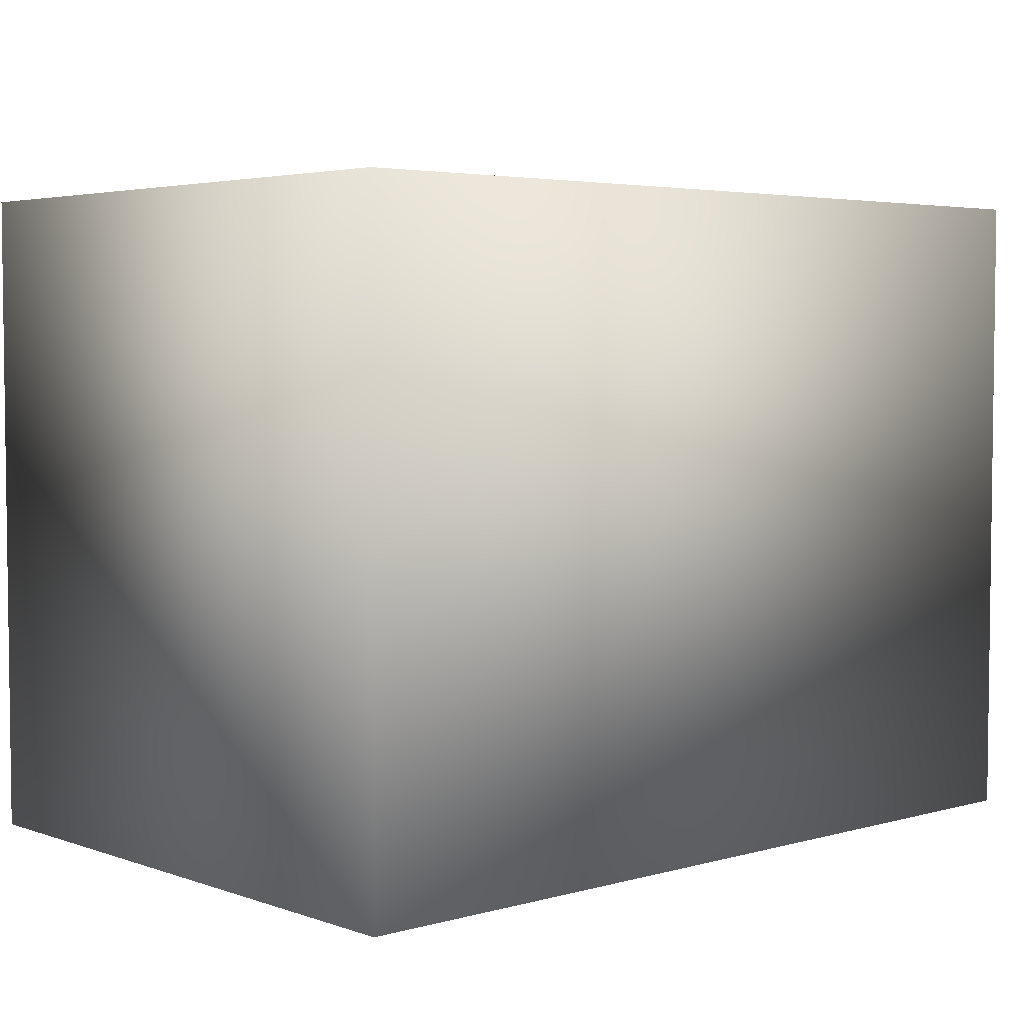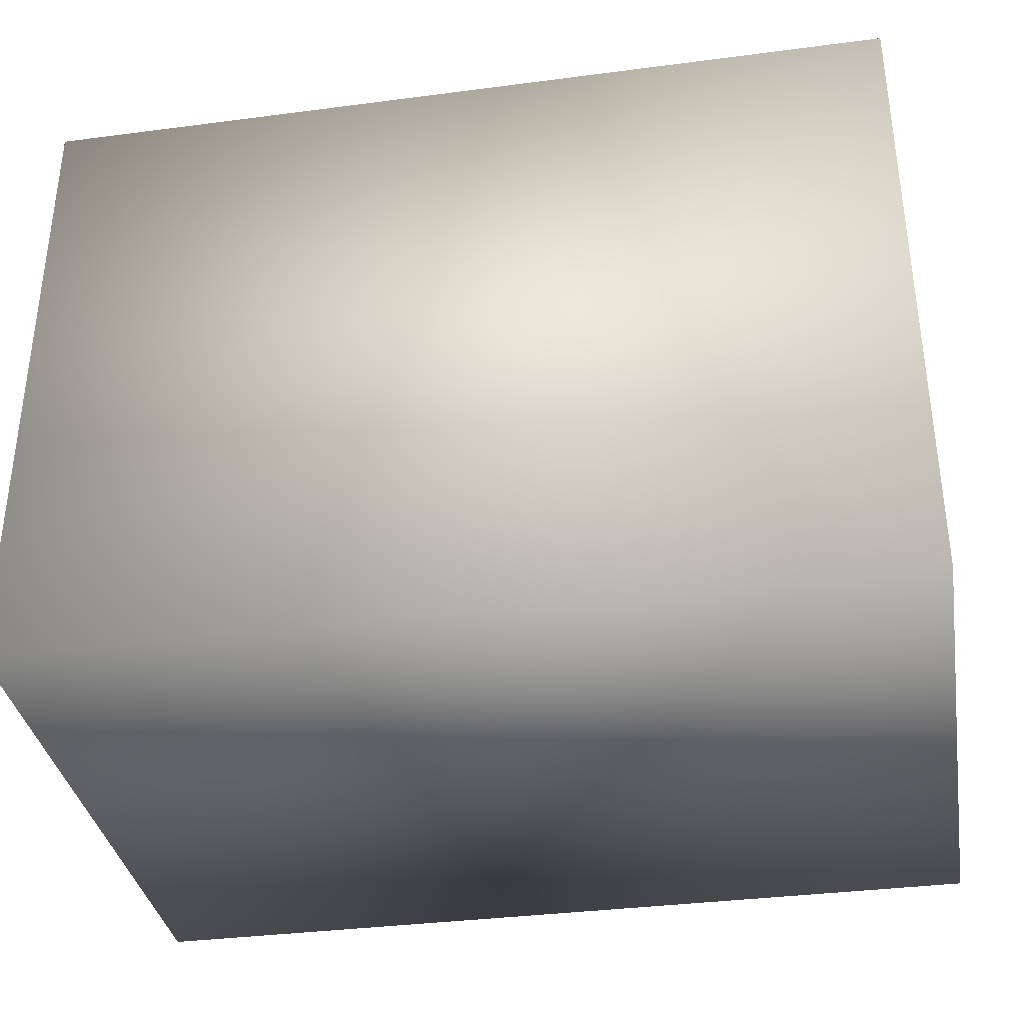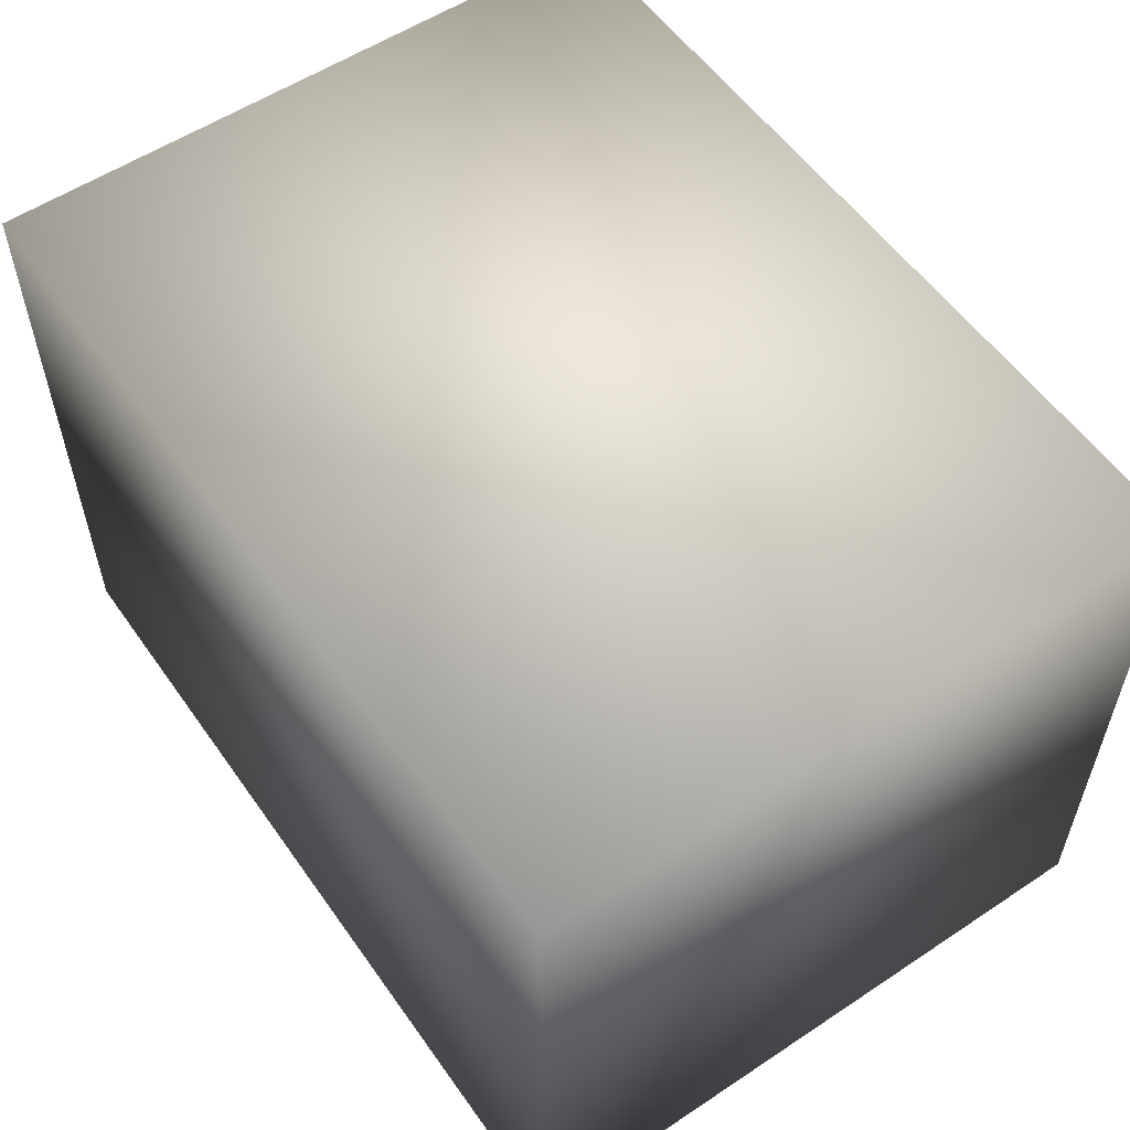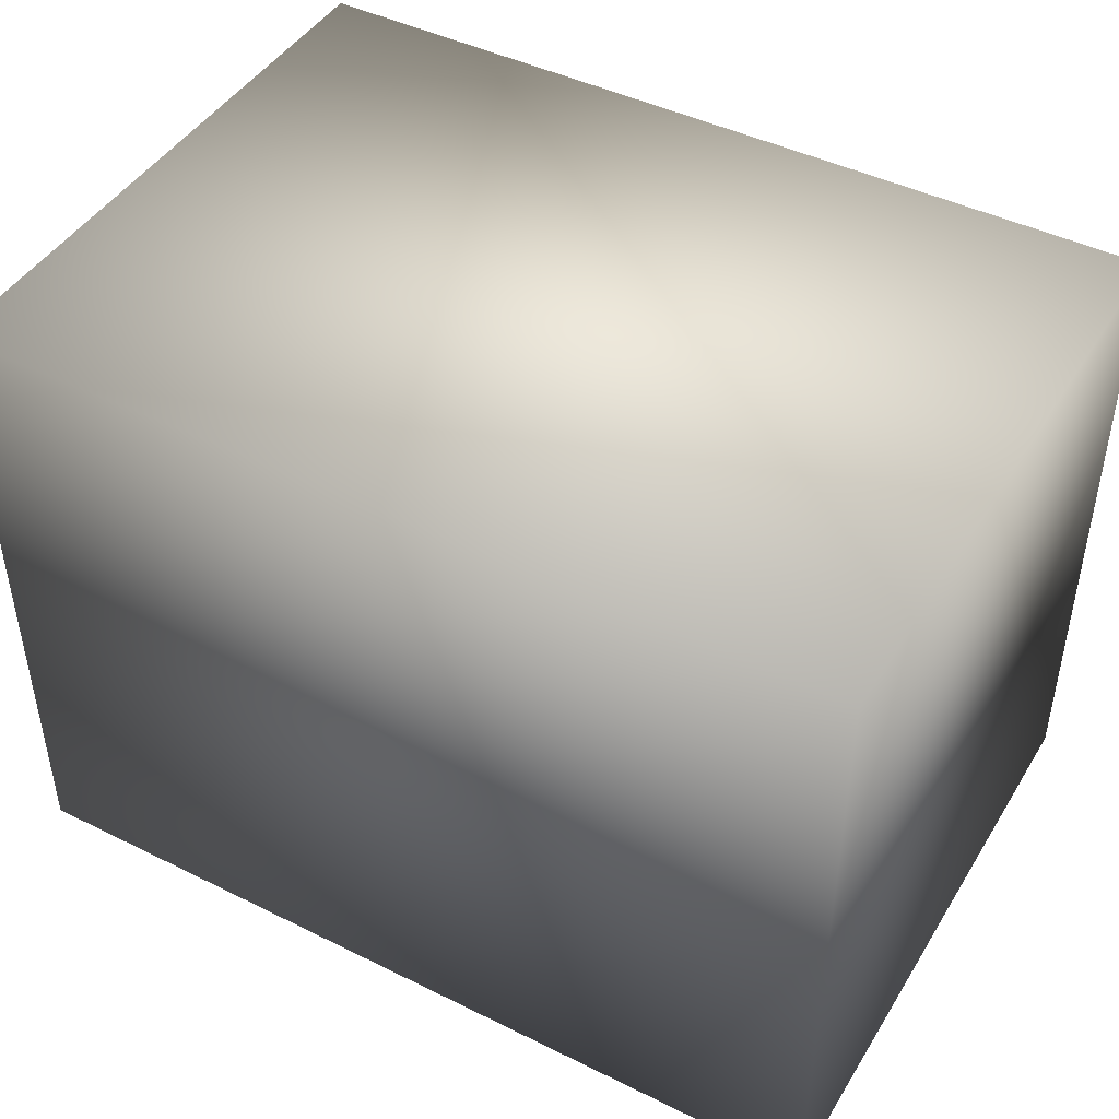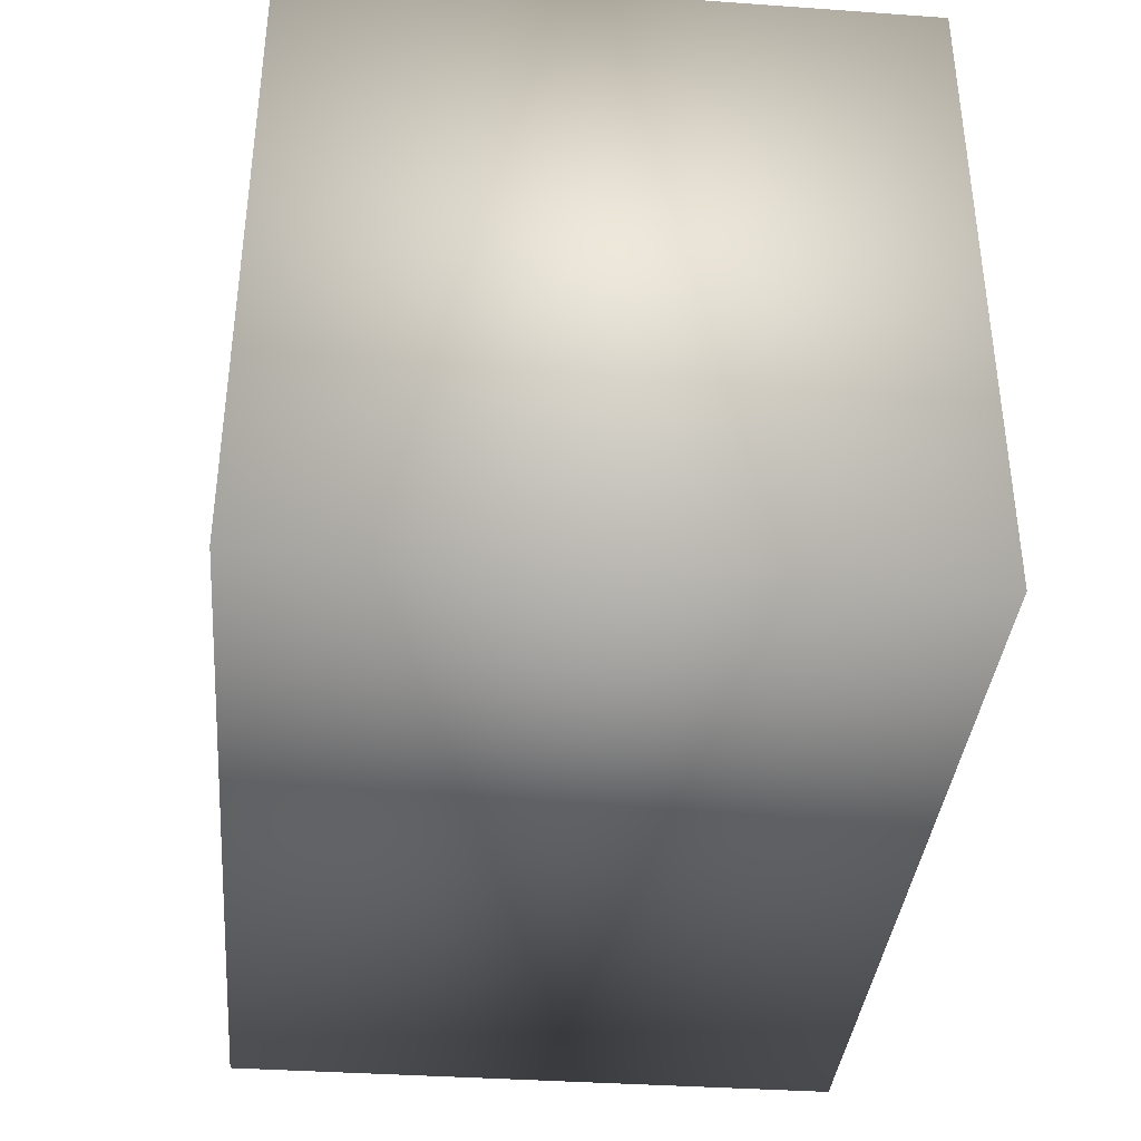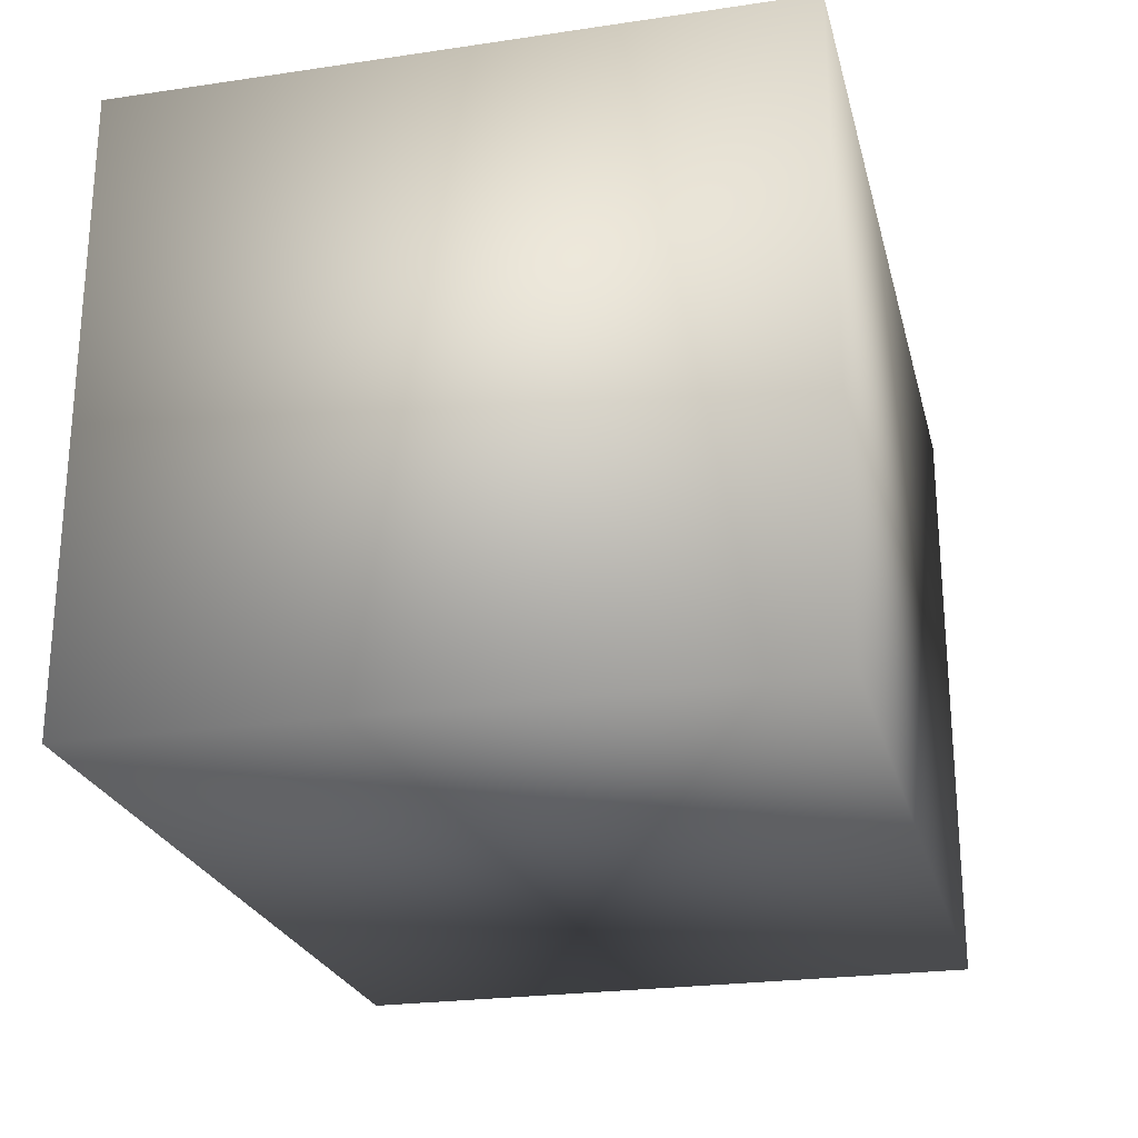
<metadata>
{"format":"obj","ext":"obj","renderer":"f3d","projection":"perspective","resolution":1024,"background":"white","views":[{"elev":4.2,"azim":138.0,"up":"+Z"},{"elev":-35.5,"azim":-170.2,"up":"+Z"},{"elev":56.1,"azim":-124.8,"up":"+Y"},{"elev":45.0,"azim":29.8,"up":"+Z"},{"elev":-37.1,"azim":84.8,"up":"+Z"},{"elev":-24.1,"azim":-76.3,"up":"+Y"}]}
</metadata>
<code>
o Cube1
v -0.000272 -0.000192 -0.000204
v -0.000272 -0.000192 0.000204
v -0.000272 0.000192 -0.000204
v -0.000272 0.000192 0.000204
v 0.000272 -0.000192 -0.000204
v 0.000272 -0.000192 0.000204
v 0.000272 0.000192 -0.000204
v 0.000272 0.000192 0.000204
g Cube1_default
f 1 3 4 2
f 1 5 7 3
f 2 6 5 1
f 3 7 8 4
f 4 8 6 2
f 6 8 7 5

</code>
